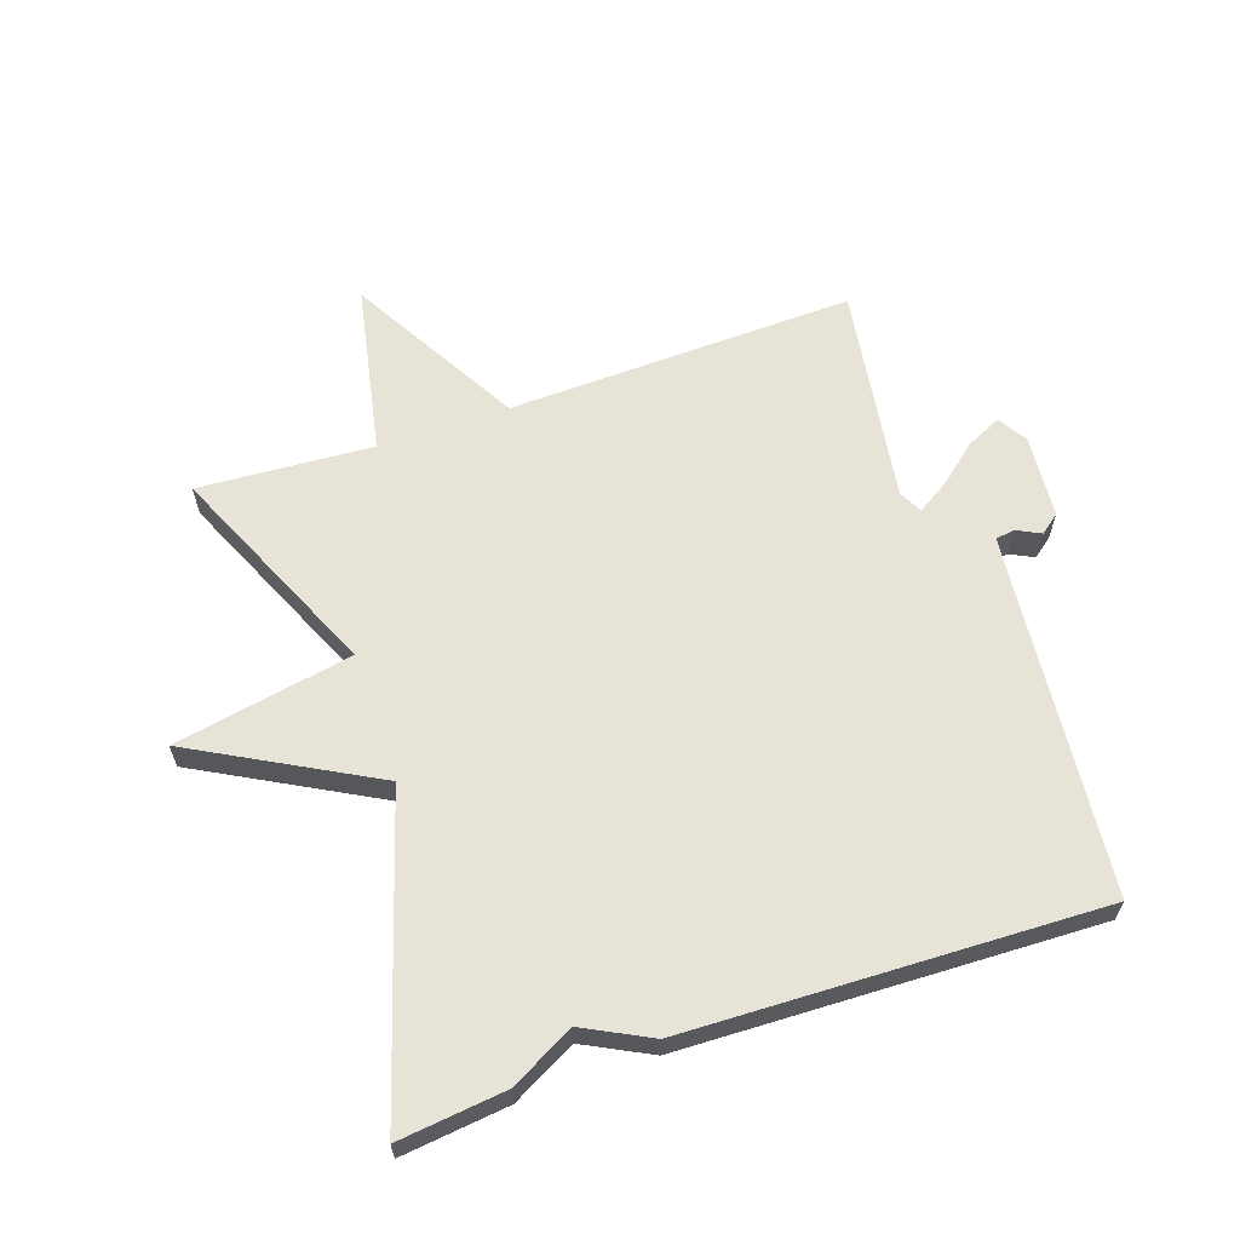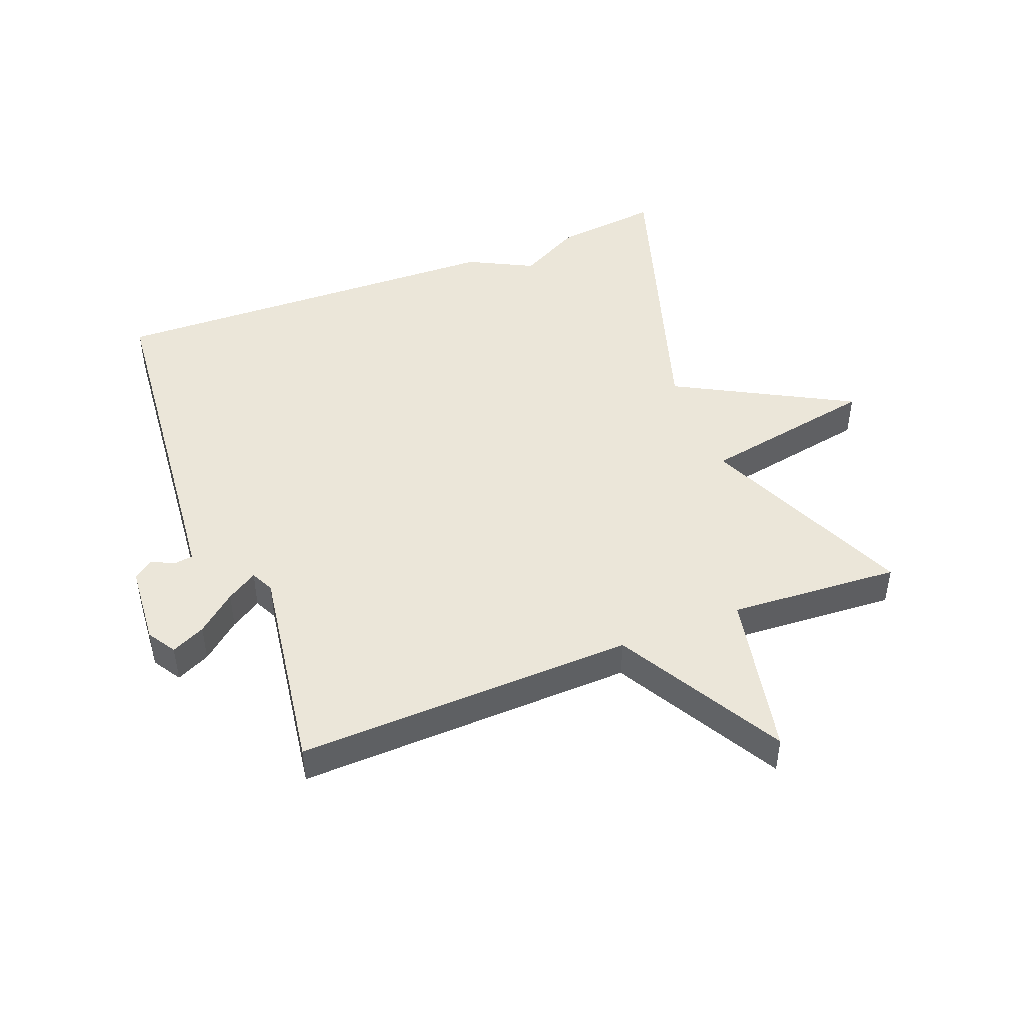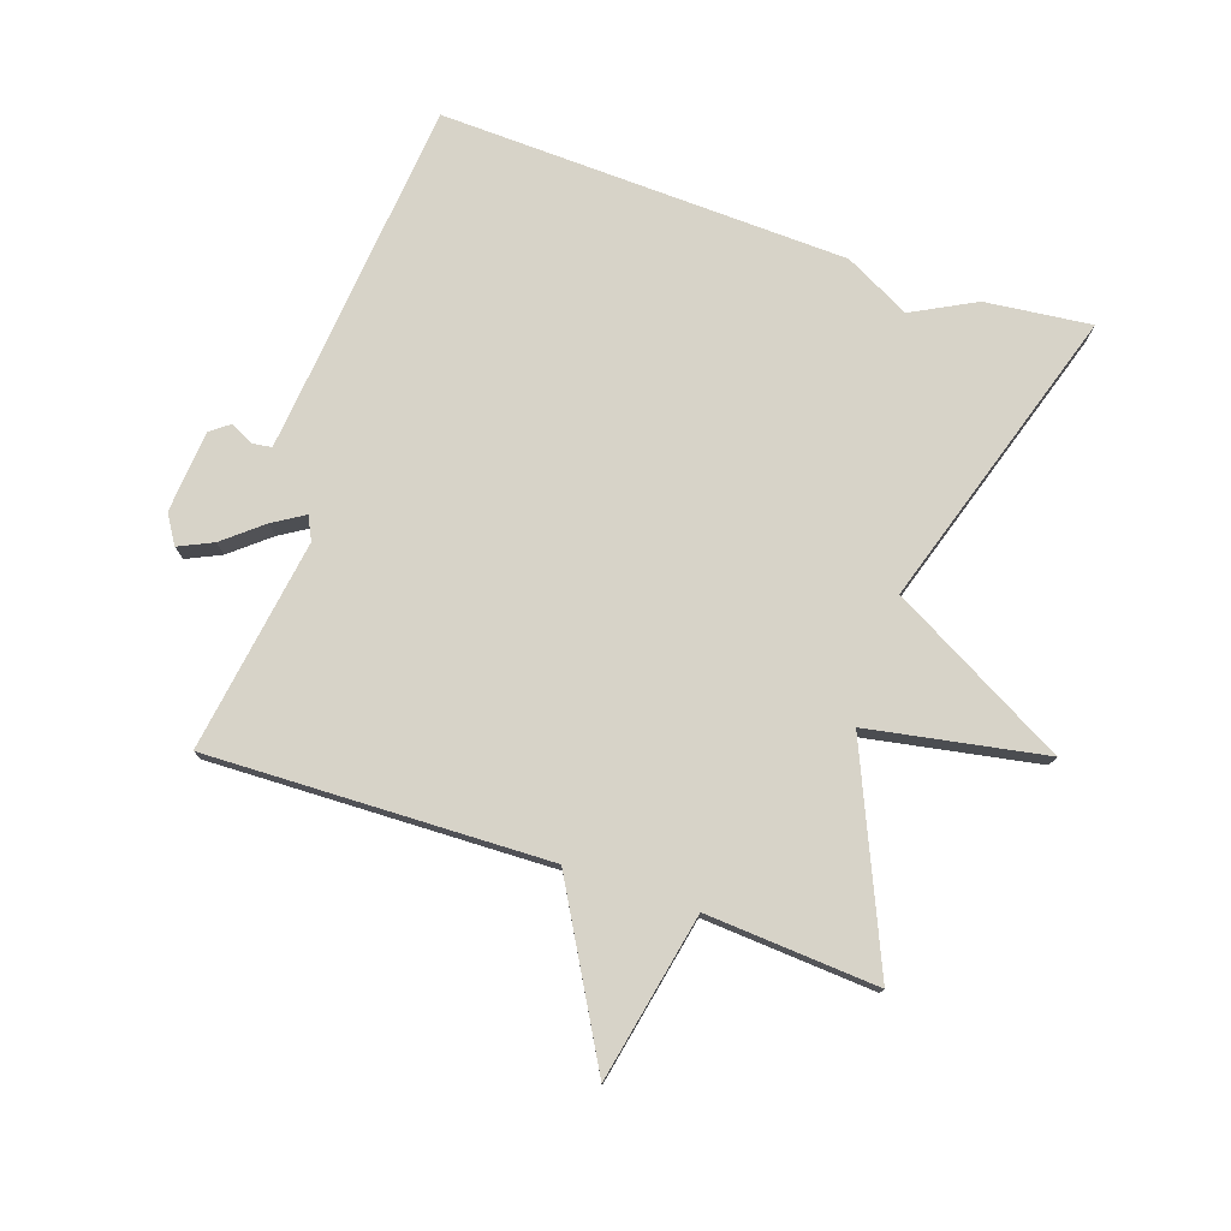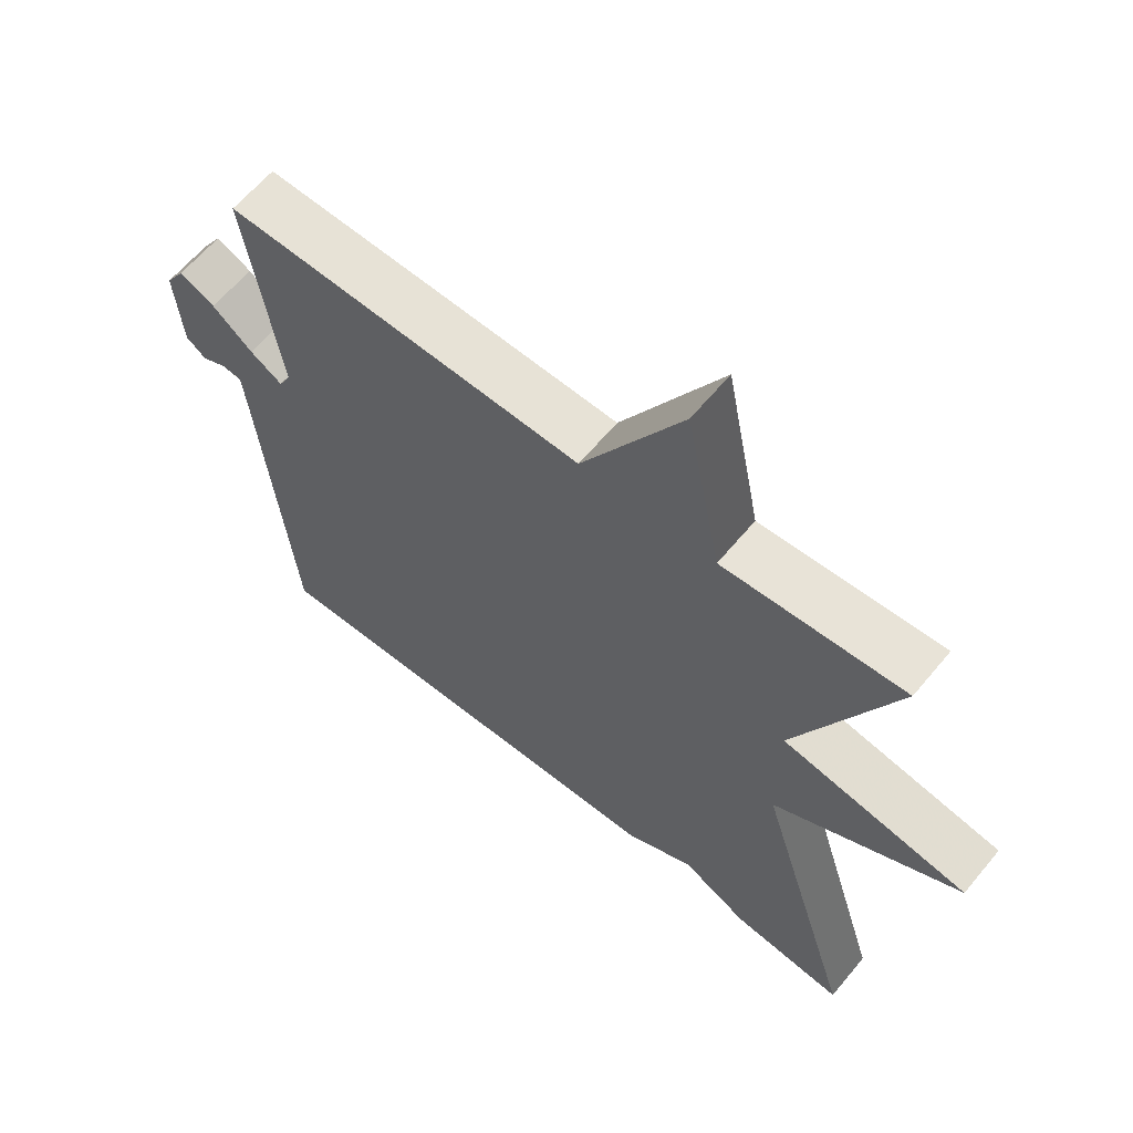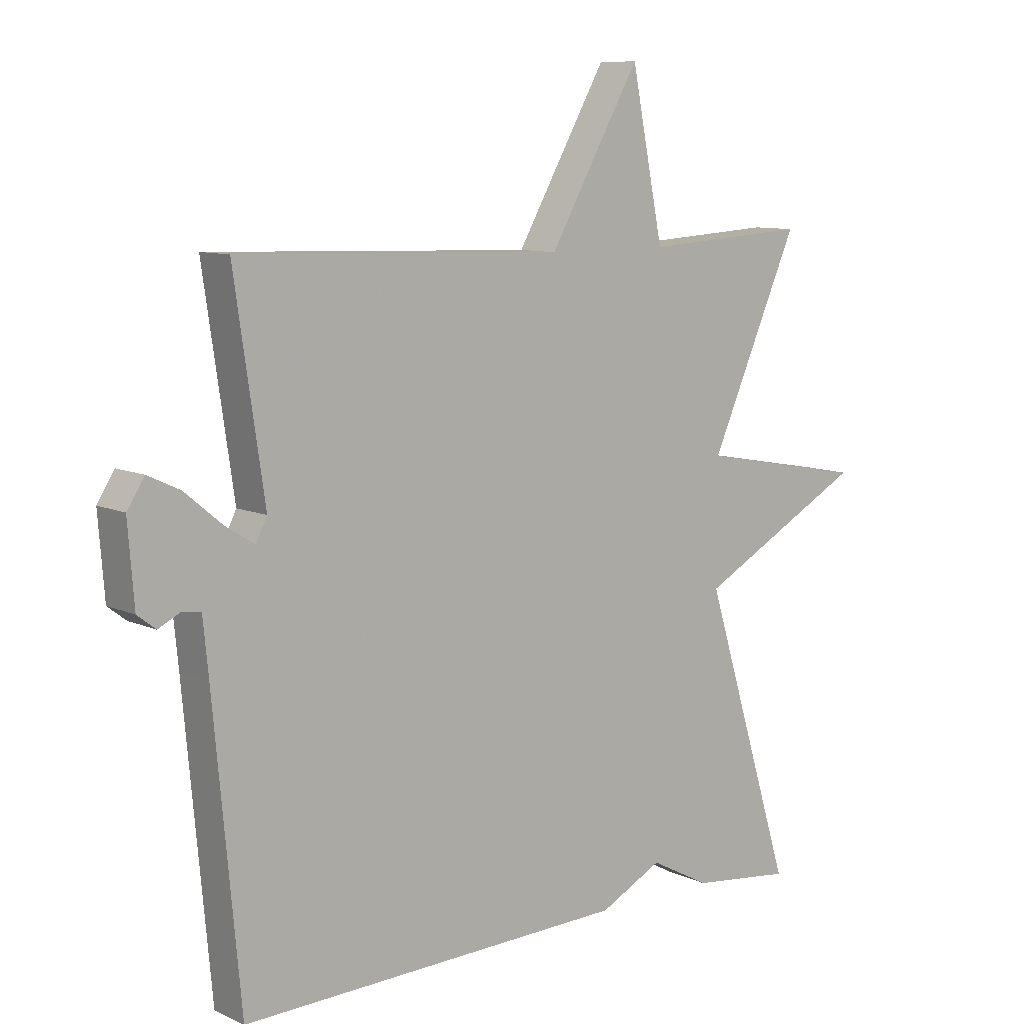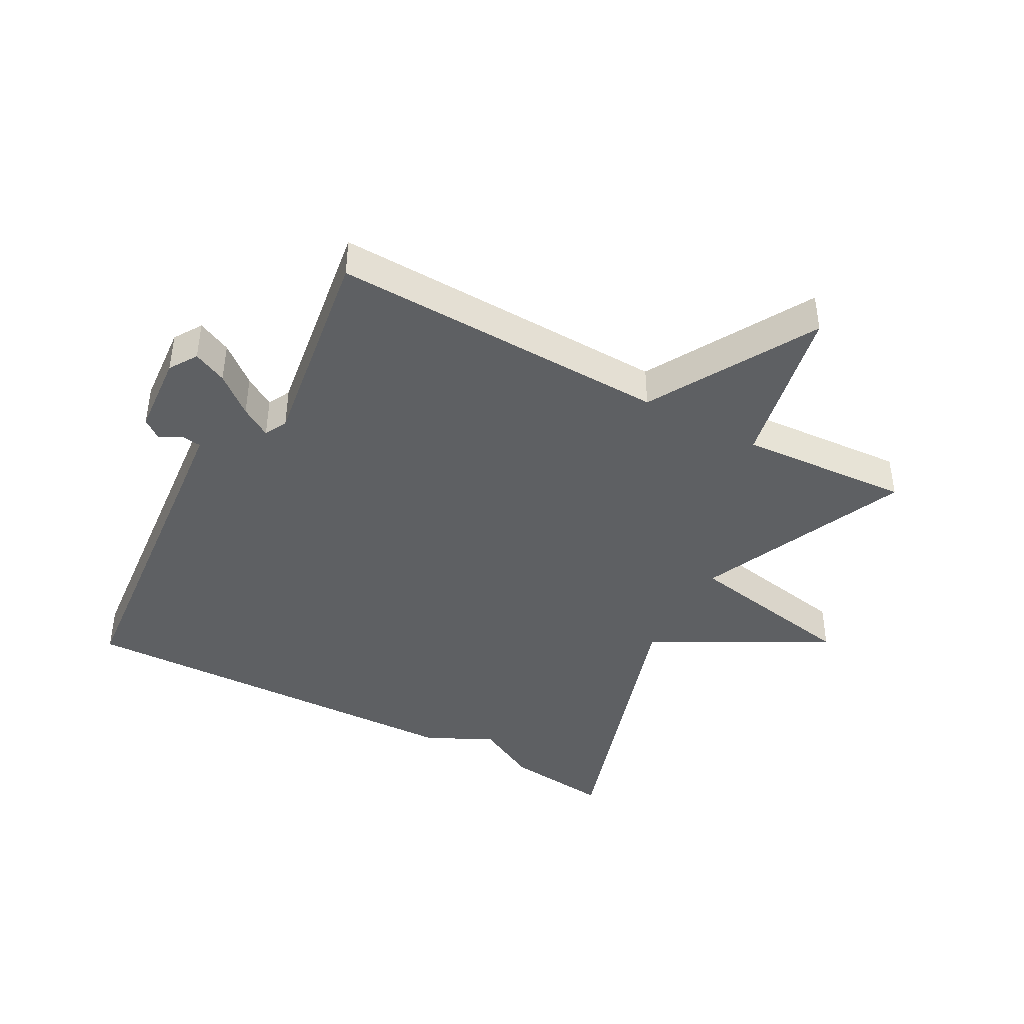
<metadata>
{"format":"obj","ext":"obj","renderer":"f3d","projection":"perspective","resolution":1024,"background":"white","views":[{"elev":62.7,"azim":161.2,"up":"+Y"},{"elev":46.8,"azim":-21.2,"up":"+Y"},{"elev":76.9,"azim":19.0,"up":"+Y"},{"elev":62.5,"azim":39.6,"up":"+Z"},{"elev":9.3,"azim":-40.1,"up":"+Z"},{"elev":-42.3,"azim":-28.5,"up":"+Y"}]}
</metadata>
<code>
v -0.5 0.07 0.5
v 0.032 0.07 0.483
v 0.18 0.07 0.743
v 0.232 0.07 0.483
v 0.5 0.07 0.5
v 0.354 0.07 0.171
v 0.629 0.07 0.12
v 0.354 0.07 -0.029
v 0.5 0.07 -0.5
v 0.335 0.07 -0.481
v 0.237 0.07 -0.429
v 0.135 0.07 -0.481
v -0.5 0.07 -0.5
v -0.543 0.07 -0.035
v -0.552 0.07 0.056
v -0.582 0.07 0.06
v -0.618 0.07 0.042
v -0.648 0.07 0.065
v -0.658 0.07 0.193
v -0.63 0.07 0.237
v -0.577 0.07 0.212
v -0.517 0.07 0.162
v -0.469 0.07 0.132
v -0.451 0.07 0.168
v -0.5 0 0.5
v 0.032 0 0.483
v 0.18 0 0.743
v 0.232 0 0.483
v 0.5 0 0.5
v 0.354 0 0.171
v 0.629 0 0.12
v 0.354 0 -0.029
v 0.5 0 -0.5
v 0.335 0 -0.481
v 0.237 0 -0.429
v 0.135 0 -0.481
v -0.5 0 -0.5
v -0.543 0 -0.035
v -0.552 0 0.056
v -0.582 0 0.06
v -0.618 0 0.042
v -0.648 0 0.065
v -0.658 0 0.193
v -0.63 0 0.237
v -0.577 0 0.212
v -0.517 0 0.162
v -0.469 0 0.132
v -0.451 0 0.168
f 20 21 22
f 19 20 22
f 18 19 22
f 17 18 22
f 16 17 22
f 15 16 22 23
f 14 15 23
f 14 23 24
f 13 14 24
f 12 13 24
f 11 12 24
f 24 1 2
f 11 24 2
f 10 11 2
f 9 10 2
f 8 9 2
f 4 5 6
f 2 3 4
f 2 4 6
f 8 2 6
f 6 7 8
f 46 45 44
f 46 44 43
f 46 43 42
f 46 42 41
f 46 41 40
f 47 46 40 39
f 47 39 38
f 48 47 38
f 48 38 37
f 48 37 36
f 48 36 35
f 26 25 48
f 26 48 35
f 26 35 34
f 26 34 33
f 26 33 32
f 30 29 28
f 28 27 26
f 30 28 26
f 30 26 32
f 32 31 30
f 1 25 26 2
f 2 26 27 3
f 3 27 28 4
f 4 28 29 5
f 5 29 30 6
f 6 30 31 7
f 7 31 32 8
f 8 32 33 9
f 9 33 34 10
f 10 34 35 11
f 11 35 36 12
f 12 36 37 13
f 13 37 38 14
f 14 38 39 15
f 15 39 40 16
f 16 40 41 17
f 17 41 42 18
f 18 42 43 19
f 19 43 44 20
f 20 44 45 21
f 21 45 46 22
f 22 46 47 23
f 23 47 48 24
f 24 48 25 1

</code>
